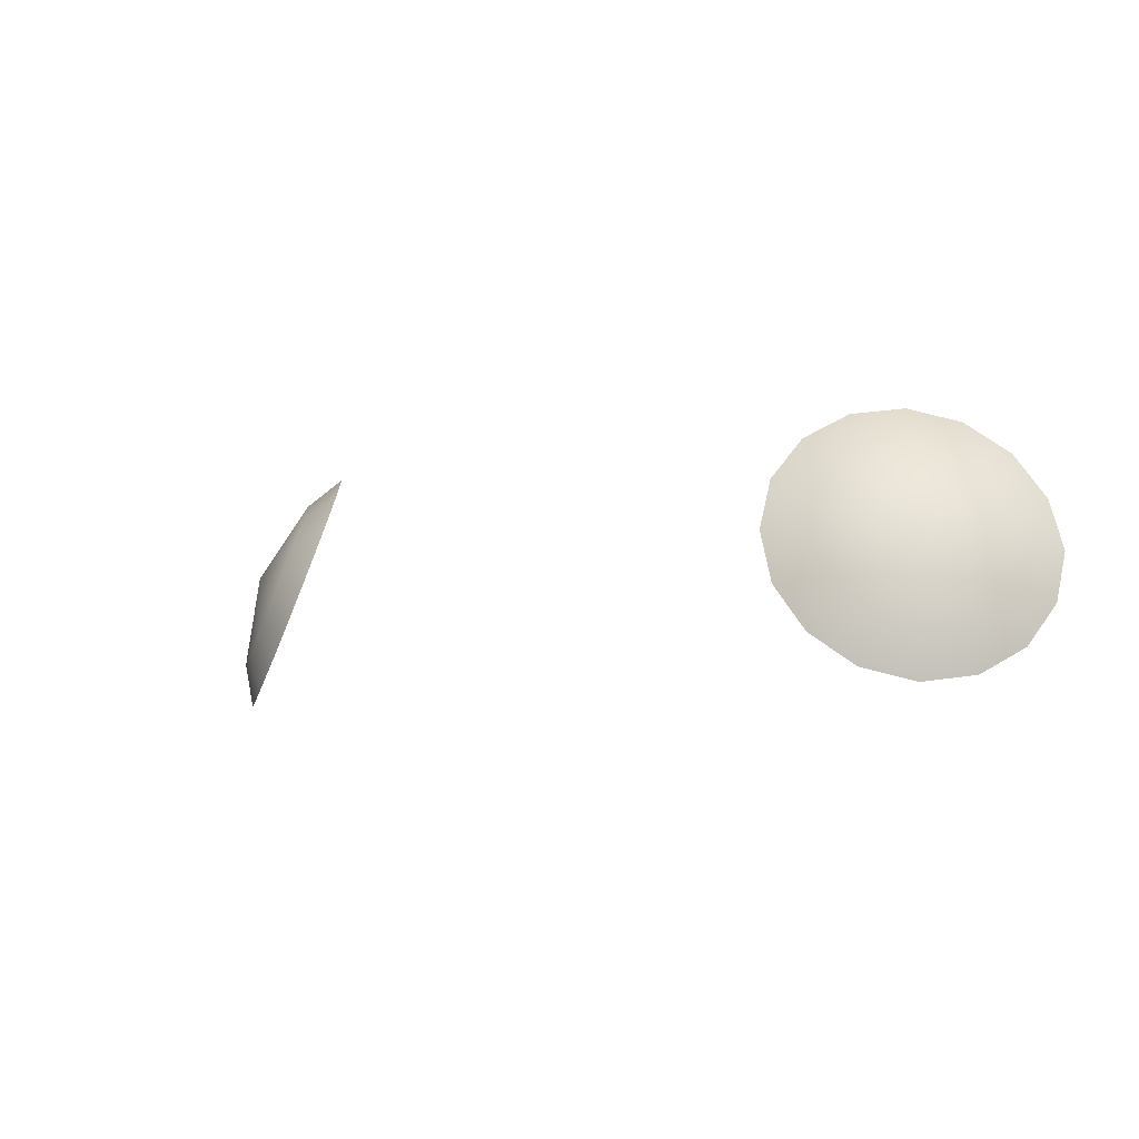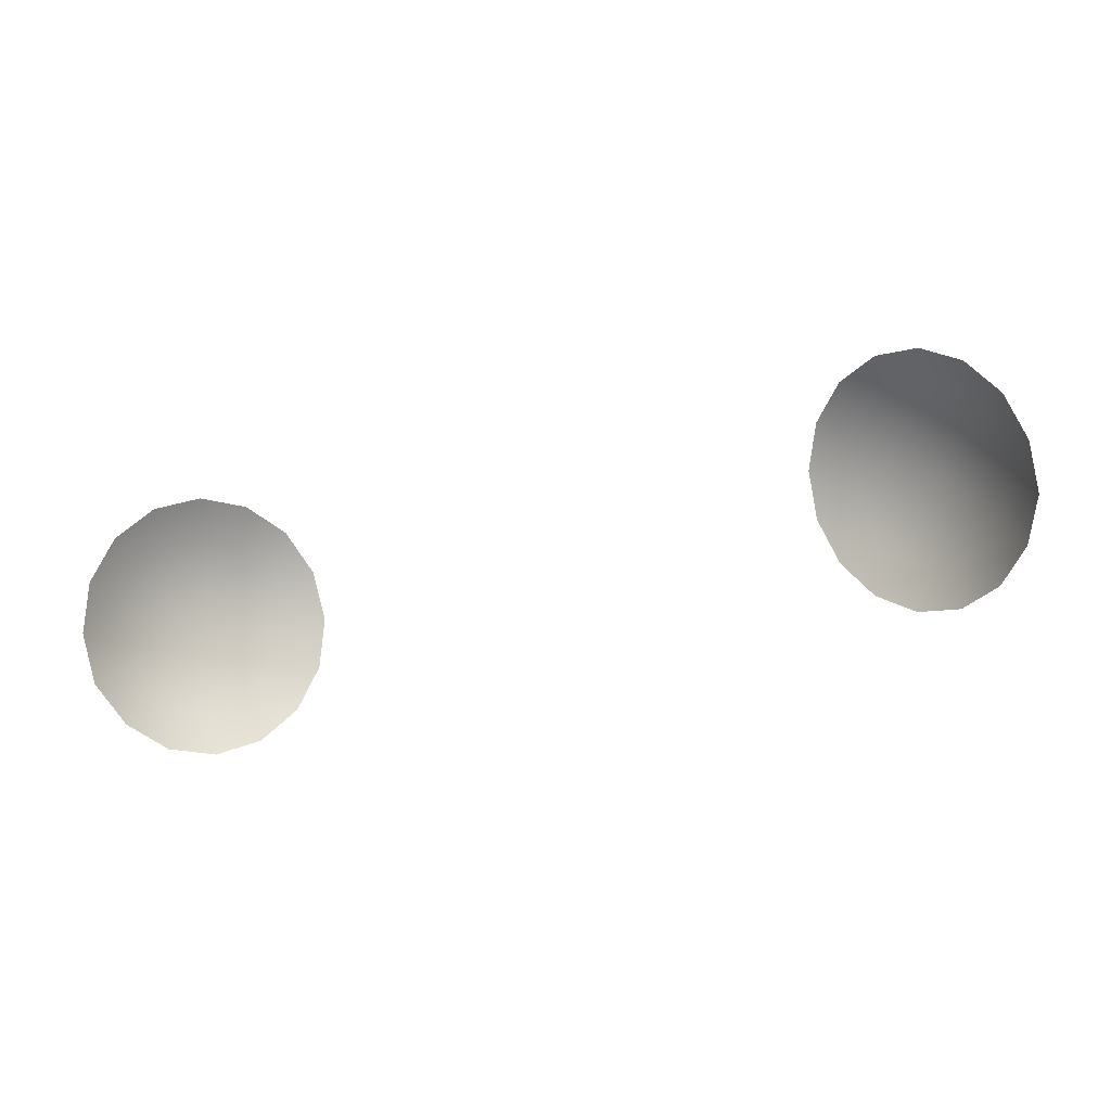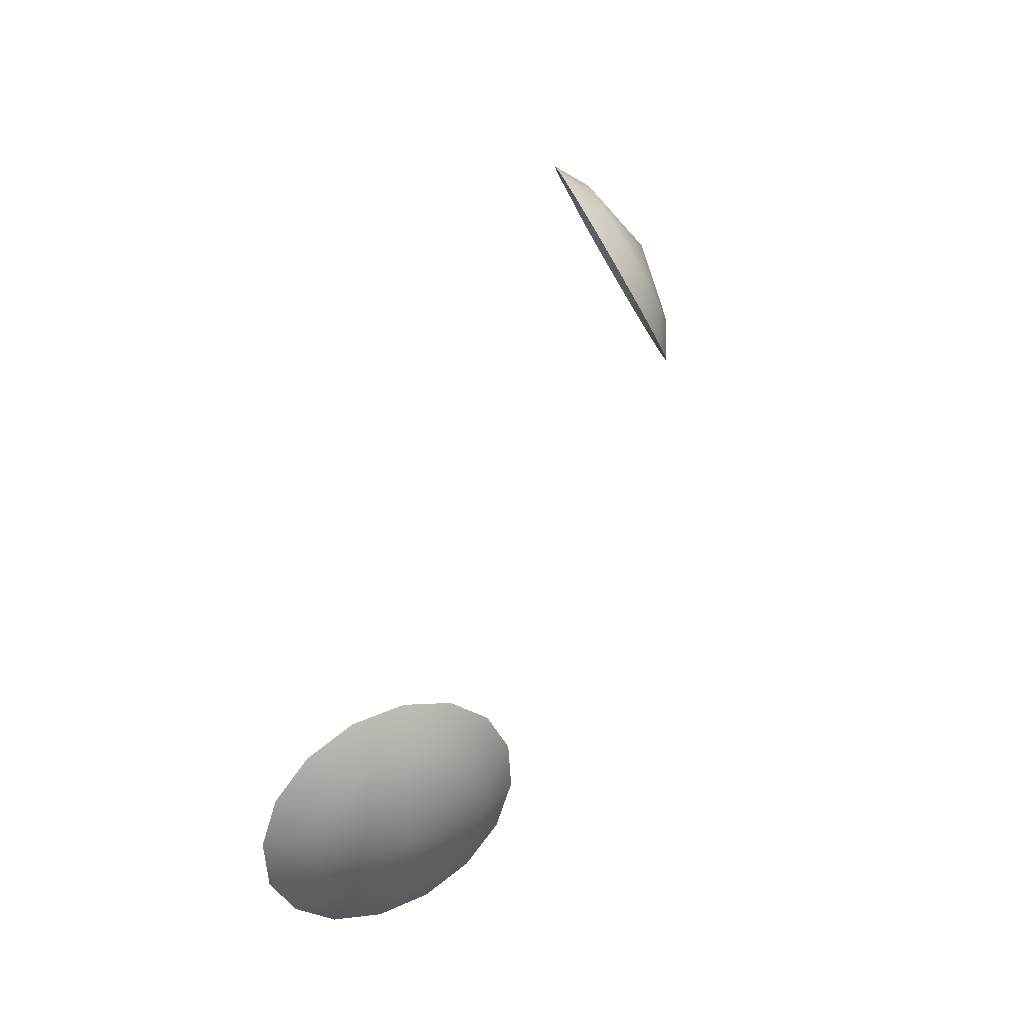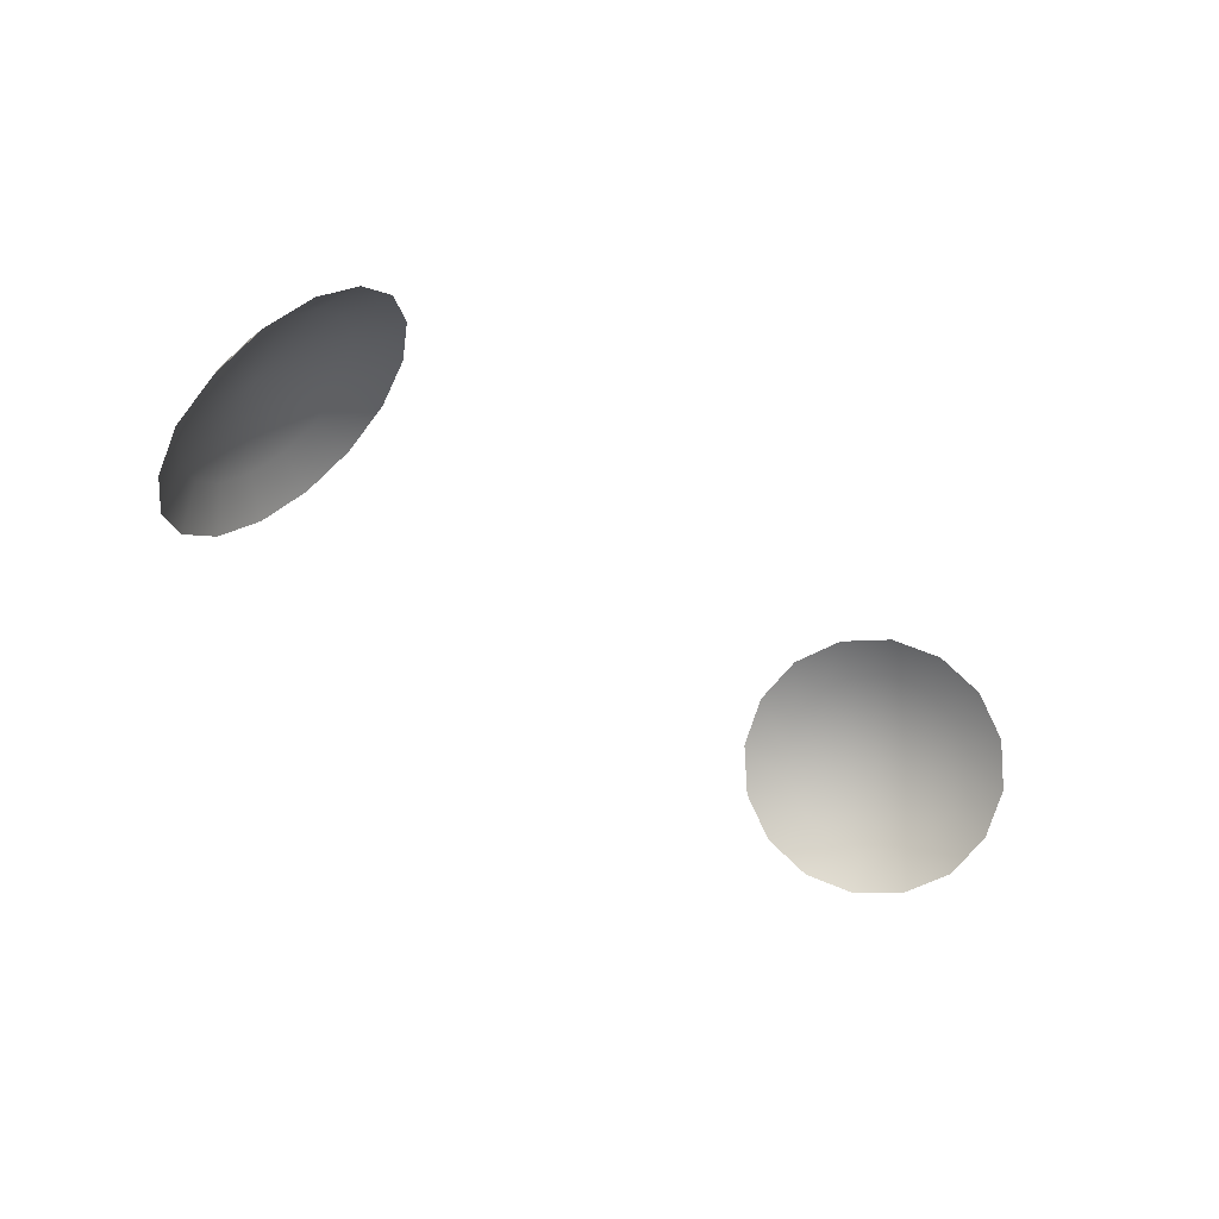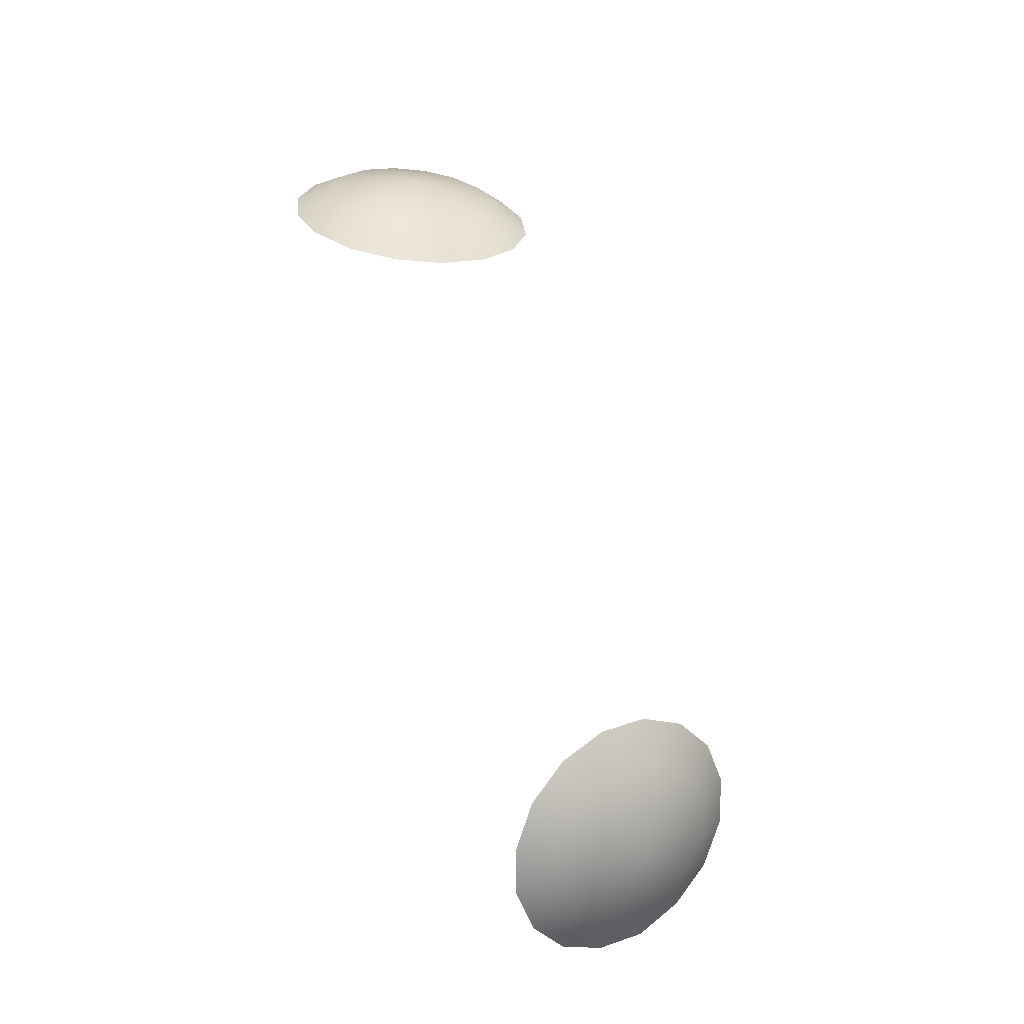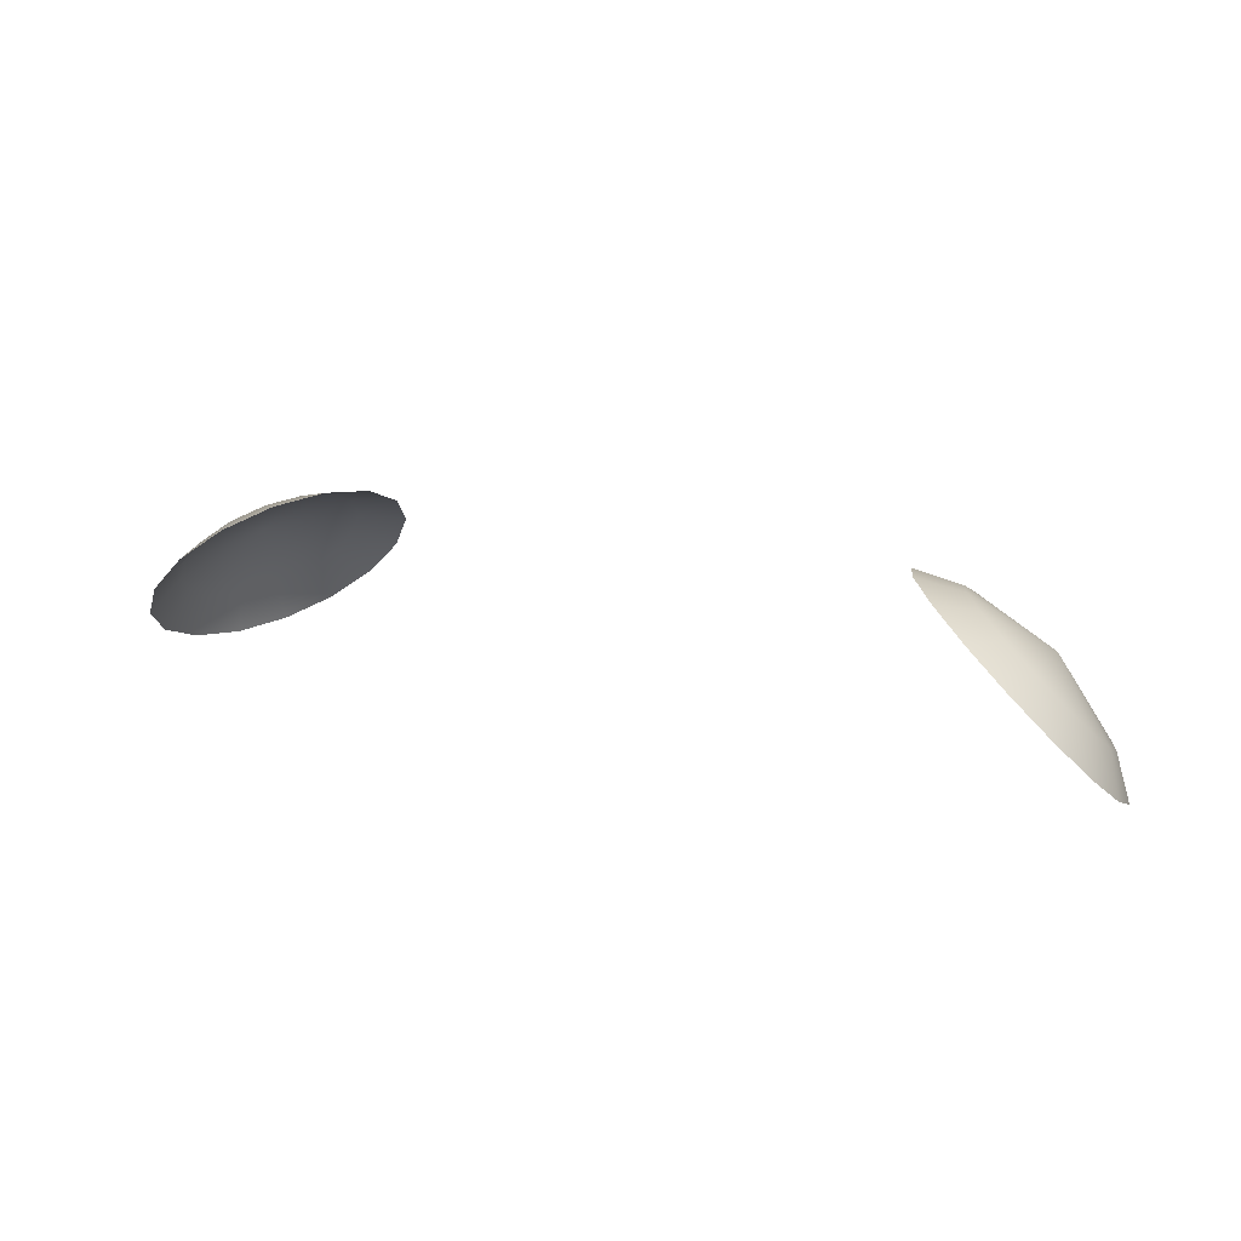
<metadata>
{"format":"obj","ext":"obj","renderer":"f3d","projection":"perspective","resolution":1024,"background":"white","views":[{"elev":-6.5,"azim":36.9,"up":"+Y"},{"elev":-60.9,"azim":13.1,"up":"+Z"},{"elev":57.2,"azim":-71.4,"up":"+Y"},{"elev":-39.3,"azim":-43.5,"up":"+Z"},{"elev":75.7,"azim":71.8,"up":"+Z"},{"elev":19.8,"azim":25.5,"up":"+Z"}]}
</metadata>
<code>
g Eye1_Body_LOD0
v 1.133 4.718 0.8066
v 1.134 4.605 0.859
v 1.096 4.664 0.9436
v 1.093 4.742 0.907
v 1.09 4.834 0.7859
v 1.065 4.823 0.8926
v 1.018 4.936 0.8
v 1.015 4.894 0.9024
v 0.9273 5.007 0.8467
v 0.9519 4.944 0.935
v 0.8302 5.037 0.9191
v 0.8843 4.965 0.9854
v 0.742 5.022 1.006
v 0.8228 4.954 1.046
v 0.676 4.963 1.094
v 0.7768 4.913 1.107
v 0.6423 4.87 1.17
v 0.7533 4.848 1.16
v 0.6461 4.757 1.223
v 0.7559 4.77 1.197
v 0.6867 4.641 1.243
v 0.7843 4.689 1.211
v 0.7581 4.539 1.229
v 0.834 4.618 1.202
v 0.8492 4.468 1.183
v 0.8975 4.568 1.169
v 0.9463 4.438 1.11
v 0.9651 4.547 1.119
v 1.035 4.453 1.023
v 1.027 4.558 1.058
v 1.1 4.512 0.9351
v 1.073 4.599 0.9966
v 0.9543 4.772 1.085
v -1.133 4.718 0.8066
v -1.093 4.742 0.907
v -1.096 4.664 0.9436
v -1.134 4.605 0.859
v -1.09 4.834 0.7859
v -1.065 4.823 0.8926
v -1.018 4.936 0.8
v -1.015 4.894 0.9024
v -0.9273 5.007 0.8467
v -0.9519 4.944 0.935
v -0.8302 5.037 0.9191
v -0.8843 4.965 0.9854
v -0.742 5.022 1.006
v -0.8228 4.954 1.046
v -0.676 4.963 1.094
v -0.7768 4.913 1.107
v -0.6423 4.87 1.17
v -0.7533 4.848 1.16
v -0.6461 4.757 1.223
v -0.756 4.77 1.197
v -0.6867 4.641 1.243
v -0.7843 4.689 1.211
v -0.7581 4.539 1.229
v -0.834 4.618 1.202
v -0.8492 4.468 1.183
v -0.8975 4.568 1.169
v -0.9463 4.438 1.11
v -0.9651 4.547 1.119
v -1.035 4.453 1.023
v -1.027 4.558 1.058
v -1.1 4.512 0.9351
v -1.073 4.599 0.9966
v -0.9543 4.772 1.085
g Eye1_Body_LOD0_0
f 3 2 1
f 4 3 1
f 4 1 5
f 6 4 5
f 6 5 7
f 8 6 7
f 8 7 9
f 10 8 9
f 10 9 11
f 12 10 11
f 12 11 13
f 14 12 13
f 14 13 15
f 16 14 15
f 16 15 17
f 18 16 17
f 18 17 19
f 20 18 19
f 20 19 21
f 22 20 21
f 22 21 23
f 24 22 23
f 24 23 25
f 26 24 25
f 26 25 27
f 28 26 27
f 28 27 29
f 30 28 29
f 30 29 31
f 32 30 31
f 32 31 2
f 3 32 2
f 33 20 22
f 33 22 24
f 33 24 26
f 33 26 28
f 33 28 30
f 33 30 32
f 33 32 3
f 33 18 20
f 33 16 18
f 33 14 16
f 33 12 14
f 33 3 4
f 33 4 6
f 33 6 8
f 33 8 10
f 33 10 12
f 36 35 34
f 37 36 34
f 34 35 38
f 35 39 38
f 38 39 40
f 39 41 40
f 40 41 42
f 41 43 42
f 42 43 44
f 43 45 44
f 44 45 46
f 45 47 46
f 46 47 48
f 47 49 48
f 48 49 50
f 49 51 50
f 50 51 52
f 51 53 52
f 52 53 54
f 53 55 54
f 54 55 56
f 55 57 56
f 56 57 58
f 57 59 58
f 58 59 60
f 59 61 60
f 60 61 62
f 61 63 62
f 62 63 64
f 63 65 64
f 64 65 37
f 65 36 37
f 53 66 55
f 55 66 57
f 57 66 59
f 59 66 61
f 61 66 63
f 63 66 65
f 65 66 36
f 51 66 53
f 49 66 51
f 47 66 49
f 45 66 47
f 36 66 35
f 35 66 39
f 39 66 41
f 41 66 43
f 43 66 45

</code>
